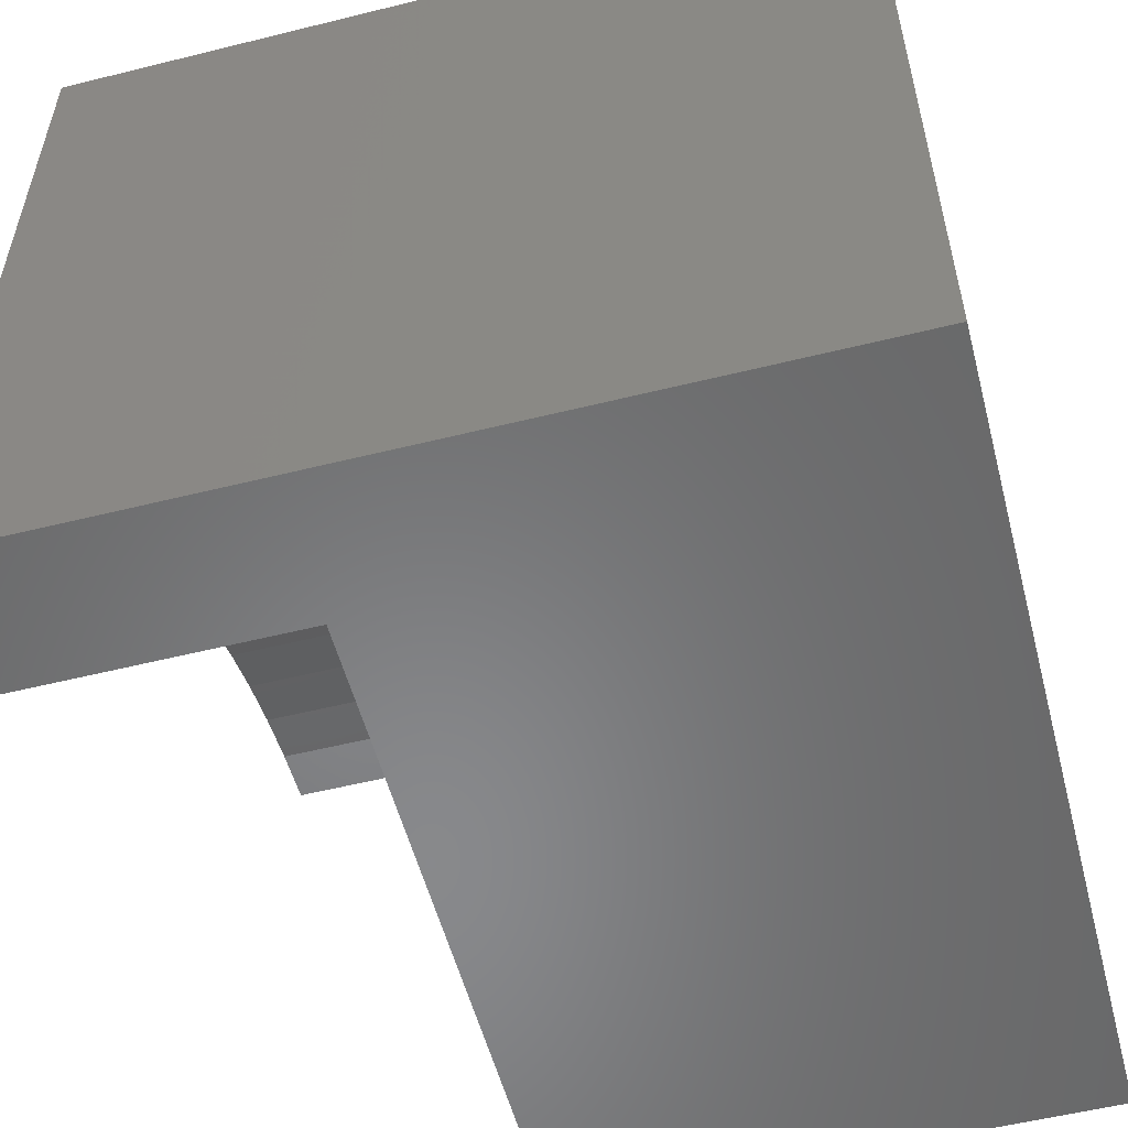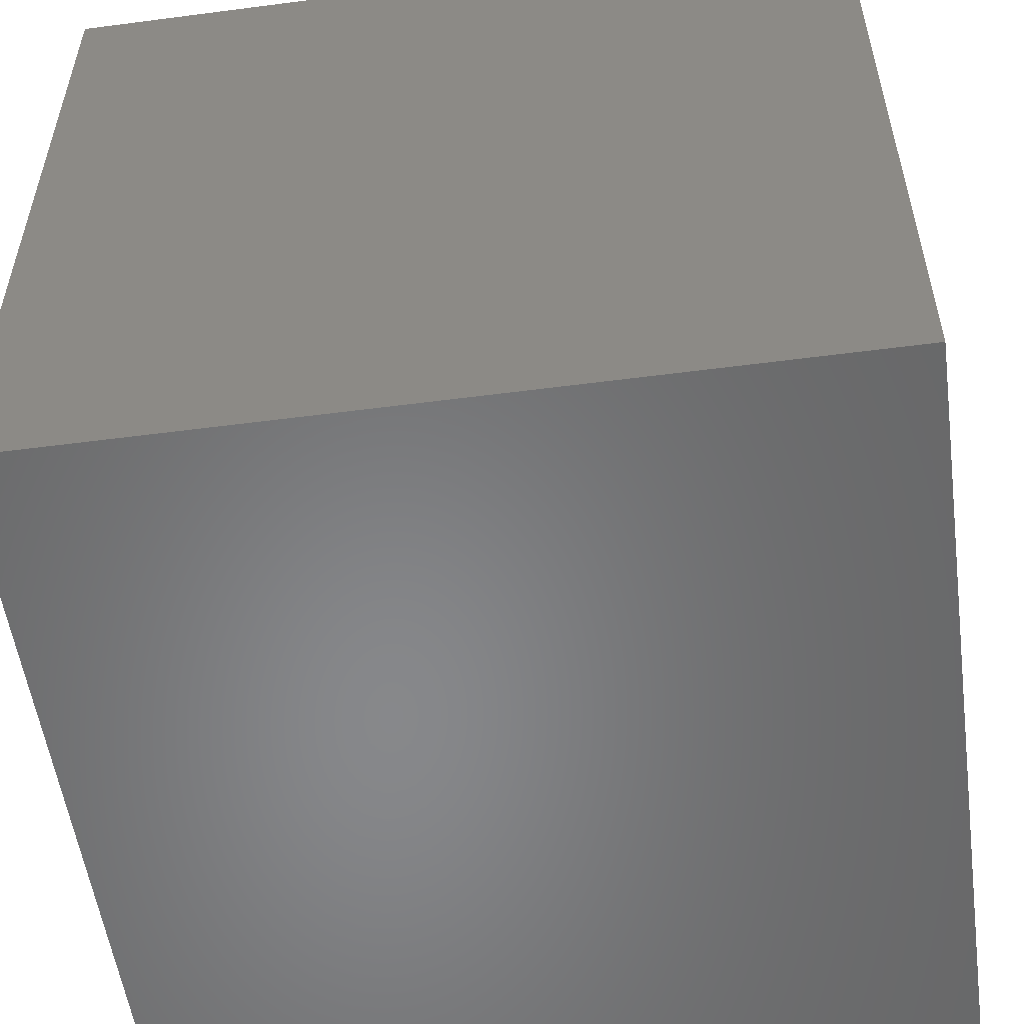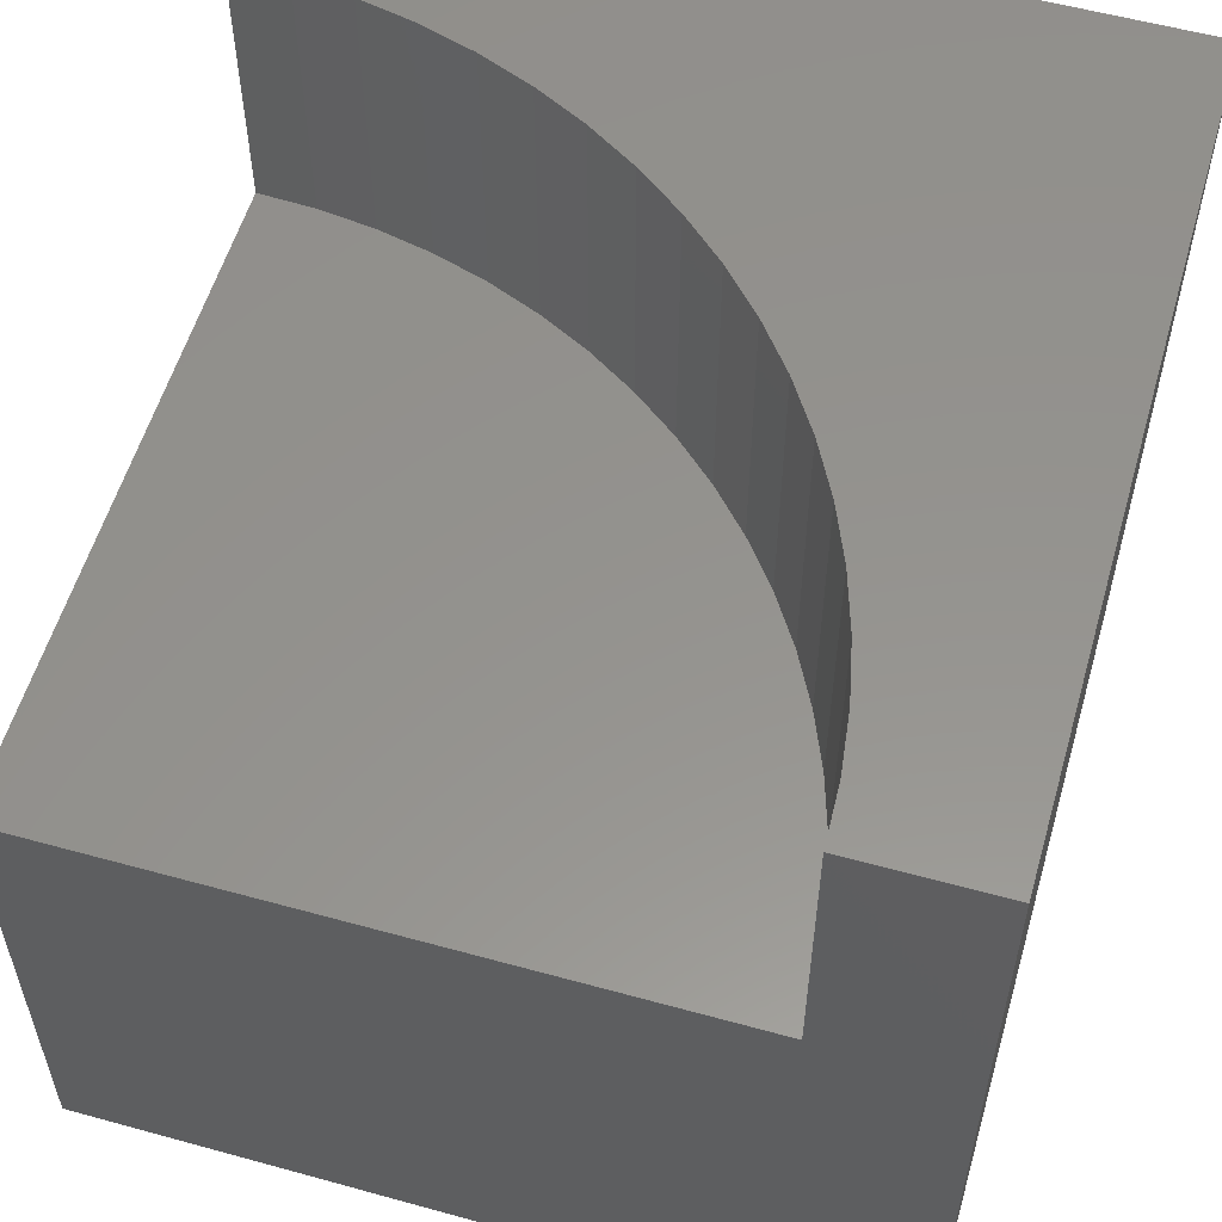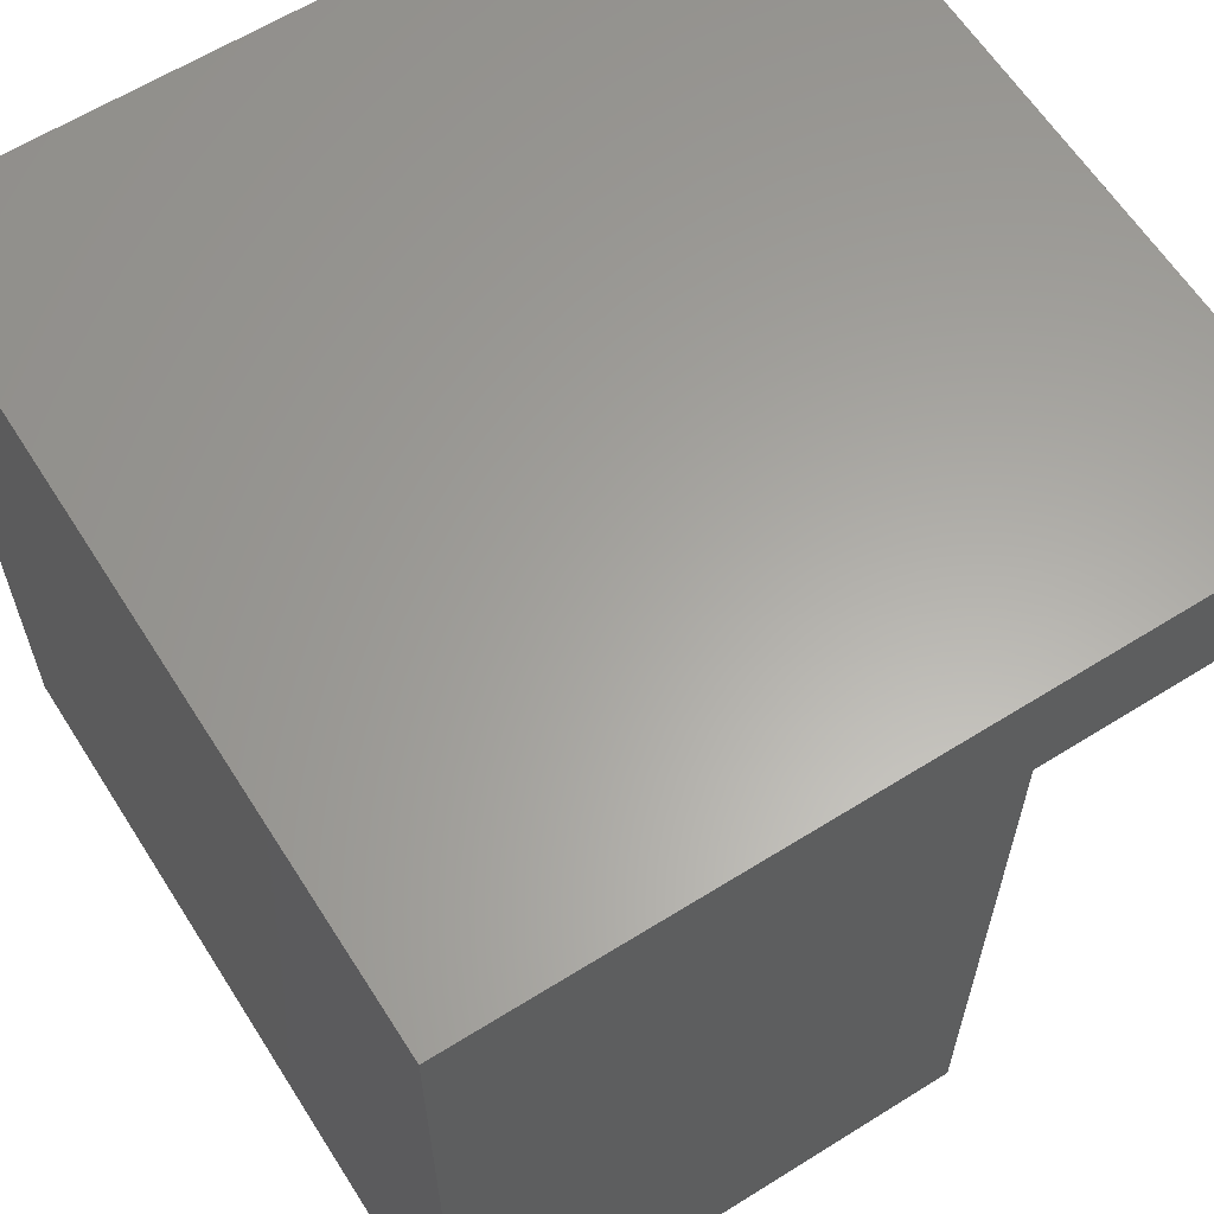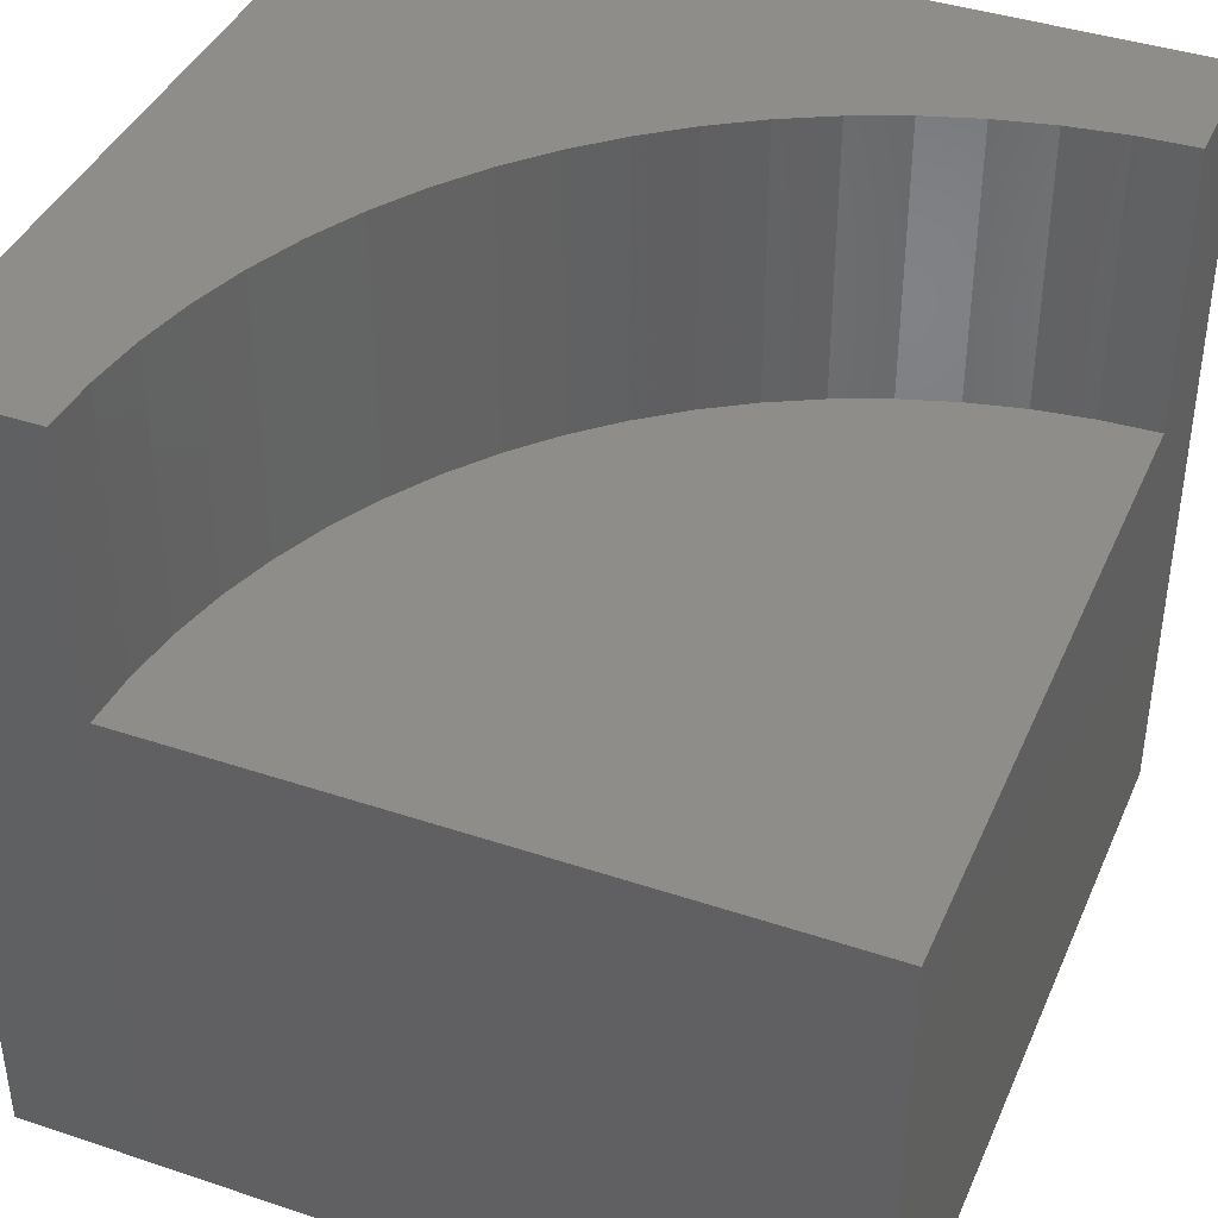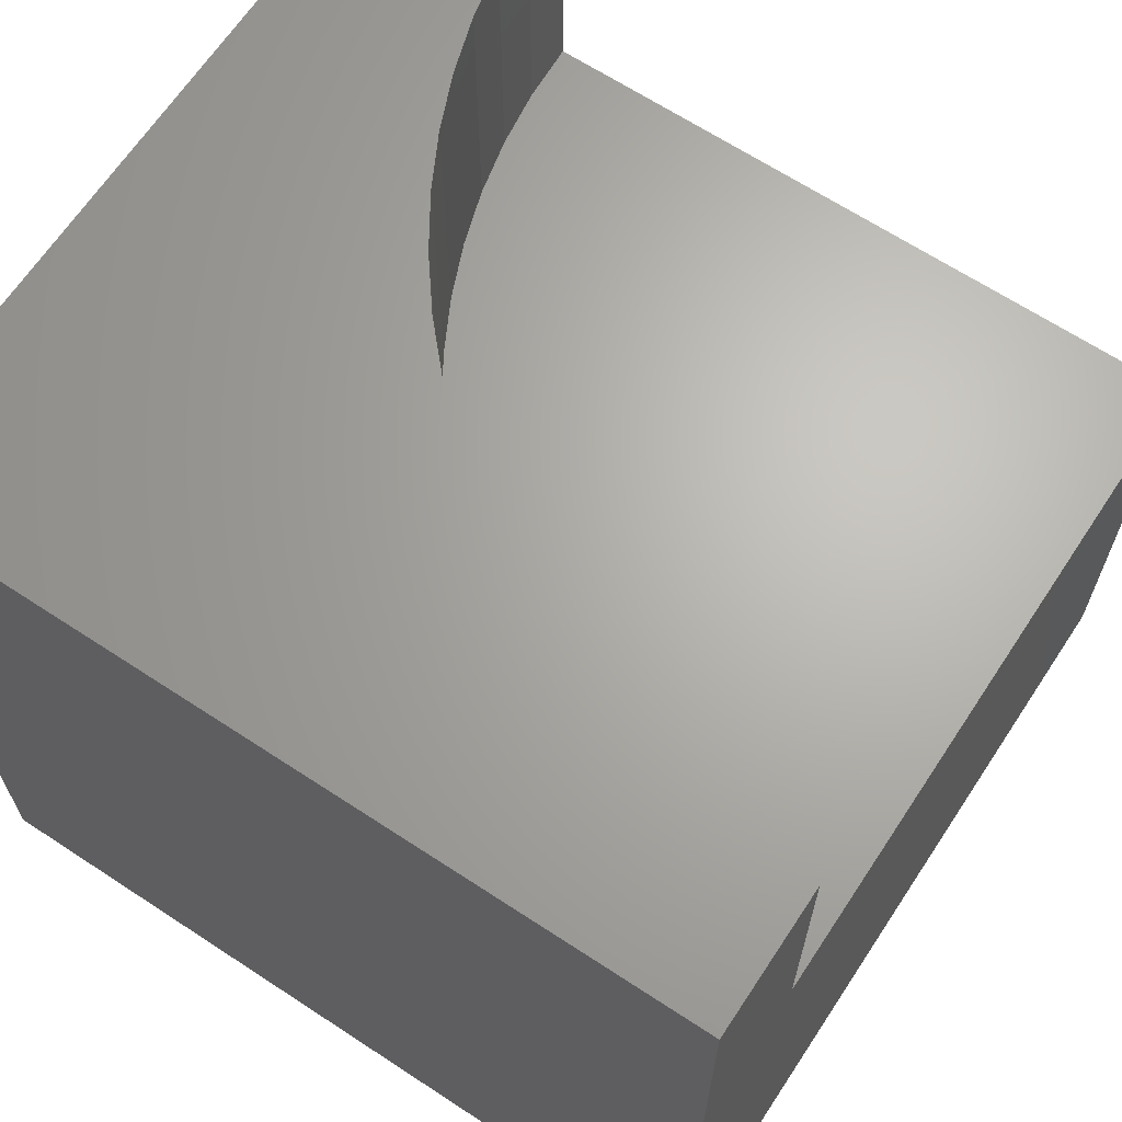
<metadata>
{"format":"stl","ext":"stl","renderer":"f3d","projection":"perspective","resolution":1024,"background":"white","views":[{"elev":-55.1,"azim":104.7,"up":"+Y"},{"elev":-54.4,"azim":97.9,"up":"+Z"},{"elev":56.4,"azim":16.1,"up":"+Z"},{"elev":62.1,"azim":-122.4,"up":"+Y"},{"elev":40.6,"azim":-67.7,"up":"+Z"},{"elev":66.0,"azim":-146.6,"up":"+Z"}]}
</metadata>
<code>
# stl→obj: 48 verts, 88 faces
v 0 8.269 10
v 0 10 10
v 0 8.269 6.476
v 0 10 0
v 0 0 6.476
v 0 0 0
v 8.238 0.7207 10
v 8.269 0 10
v 10 0 10
v 2.828 7.77 10
v 3.495 7.494 10
v 10 10 10
v 6.774 4.743 10
v 7.161 4.135 10
v 7.494 3.495 10
v 7.77 2.828 10
v 7.987 2.14 10
v 8.143 1.436 10
v 5.063e-16 8.269 10
v 0.7207 8.238 10
v 1.436 8.143 10
v 2.14 7.987 10
v 4.135 7.161 10
v 4.743 6.774 10
v 5.315 6.334 10
v 5.847 5.847 10
v 6.334 5.315 10
v 10 10 0
v 10 0 0
v 8.269 0 6.476
v 8.238 0.7207 6.476
v 8.143 1.436 6.476
v 7.987 2.14 6.476
v 7.77 2.828 6.476
v 7.494 3.495 6.476
v 7.161 4.135 6.476
v 6.774 4.743 6.476
v 6.334 5.315 6.476
v 5.847 5.847 6.476
v 5.315 6.334 6.476
v 4.743 6.774 6.476
v 4.135 7.161 6.476
v 3.495 7.494 6.476
v 2.828 7.77 6.476
v 2.14 7.987 6.476
v 1.436 8.143 6.476
v 0.7207 8.238 6.476
v 5.063e-16 8.269 6.476
f 1 2 3
f 3 2 4
f 3 4 5
f 5 4 6
f 7 8 9
f 10 11 12
f 13 14 12
f 12 14 15
f 15 16 12
f 12 16 17
f 12 17 9
f 9 17 18
f 9 18 7
f 19 20 2
f 2 20 21
f 2 21 12
f 12 21 22
f 12 22 10
f 11 23 12
f 12 23 24
f 12 24 25
f 25 26 12
f 12 26 27
f 12 27 13
f 28 12 29
f 29 12 9
f 4 28 6
f 6 28 29
f 12 28 2
f 2 28 4
f 9 8 30
f 5 6 30
f 30 6 29
f 30 29 9
f 30 8 7
f 30 7 31
f 31 7 18
f 31 18 32
f 32 18 17
f 32 17 33
f 33 17 16
f 33 16 34
f 34 16 15
f 34 15 35
f 35 15 14
f 35 14 36
f 36 14 13
f 36 13 37
f 37 13 27
f 37 27 38
f 38 27 26
f 38 26 39
f 39 26 25
f 39 25 40
f 40 25 24
f 40 24 41
f 41 24 23
f 41 23 42
f 42 23 11
f 42 11 43
f 43 11 10
f 43 10 44
f 44 10 22
f 44 22 45
f 45 22 21
f 45 21 46
f 46 21 20
f 46 20 47
f 47 20 19
f 47 19 48
f 30 31 5
f 5 31 32
f 5 32 33
f 33 34 5
f 5 34 35
f 5 35 36
f 36 37 5
f 5 37 38
f 5 38 39
f 45 46 5
f 5 46 47
f 5 47 48
f 39 40 5
f 5 40 41
f 5 41 42
f 42 43 5
f 5 43 44
f 5 44 45

</code>
